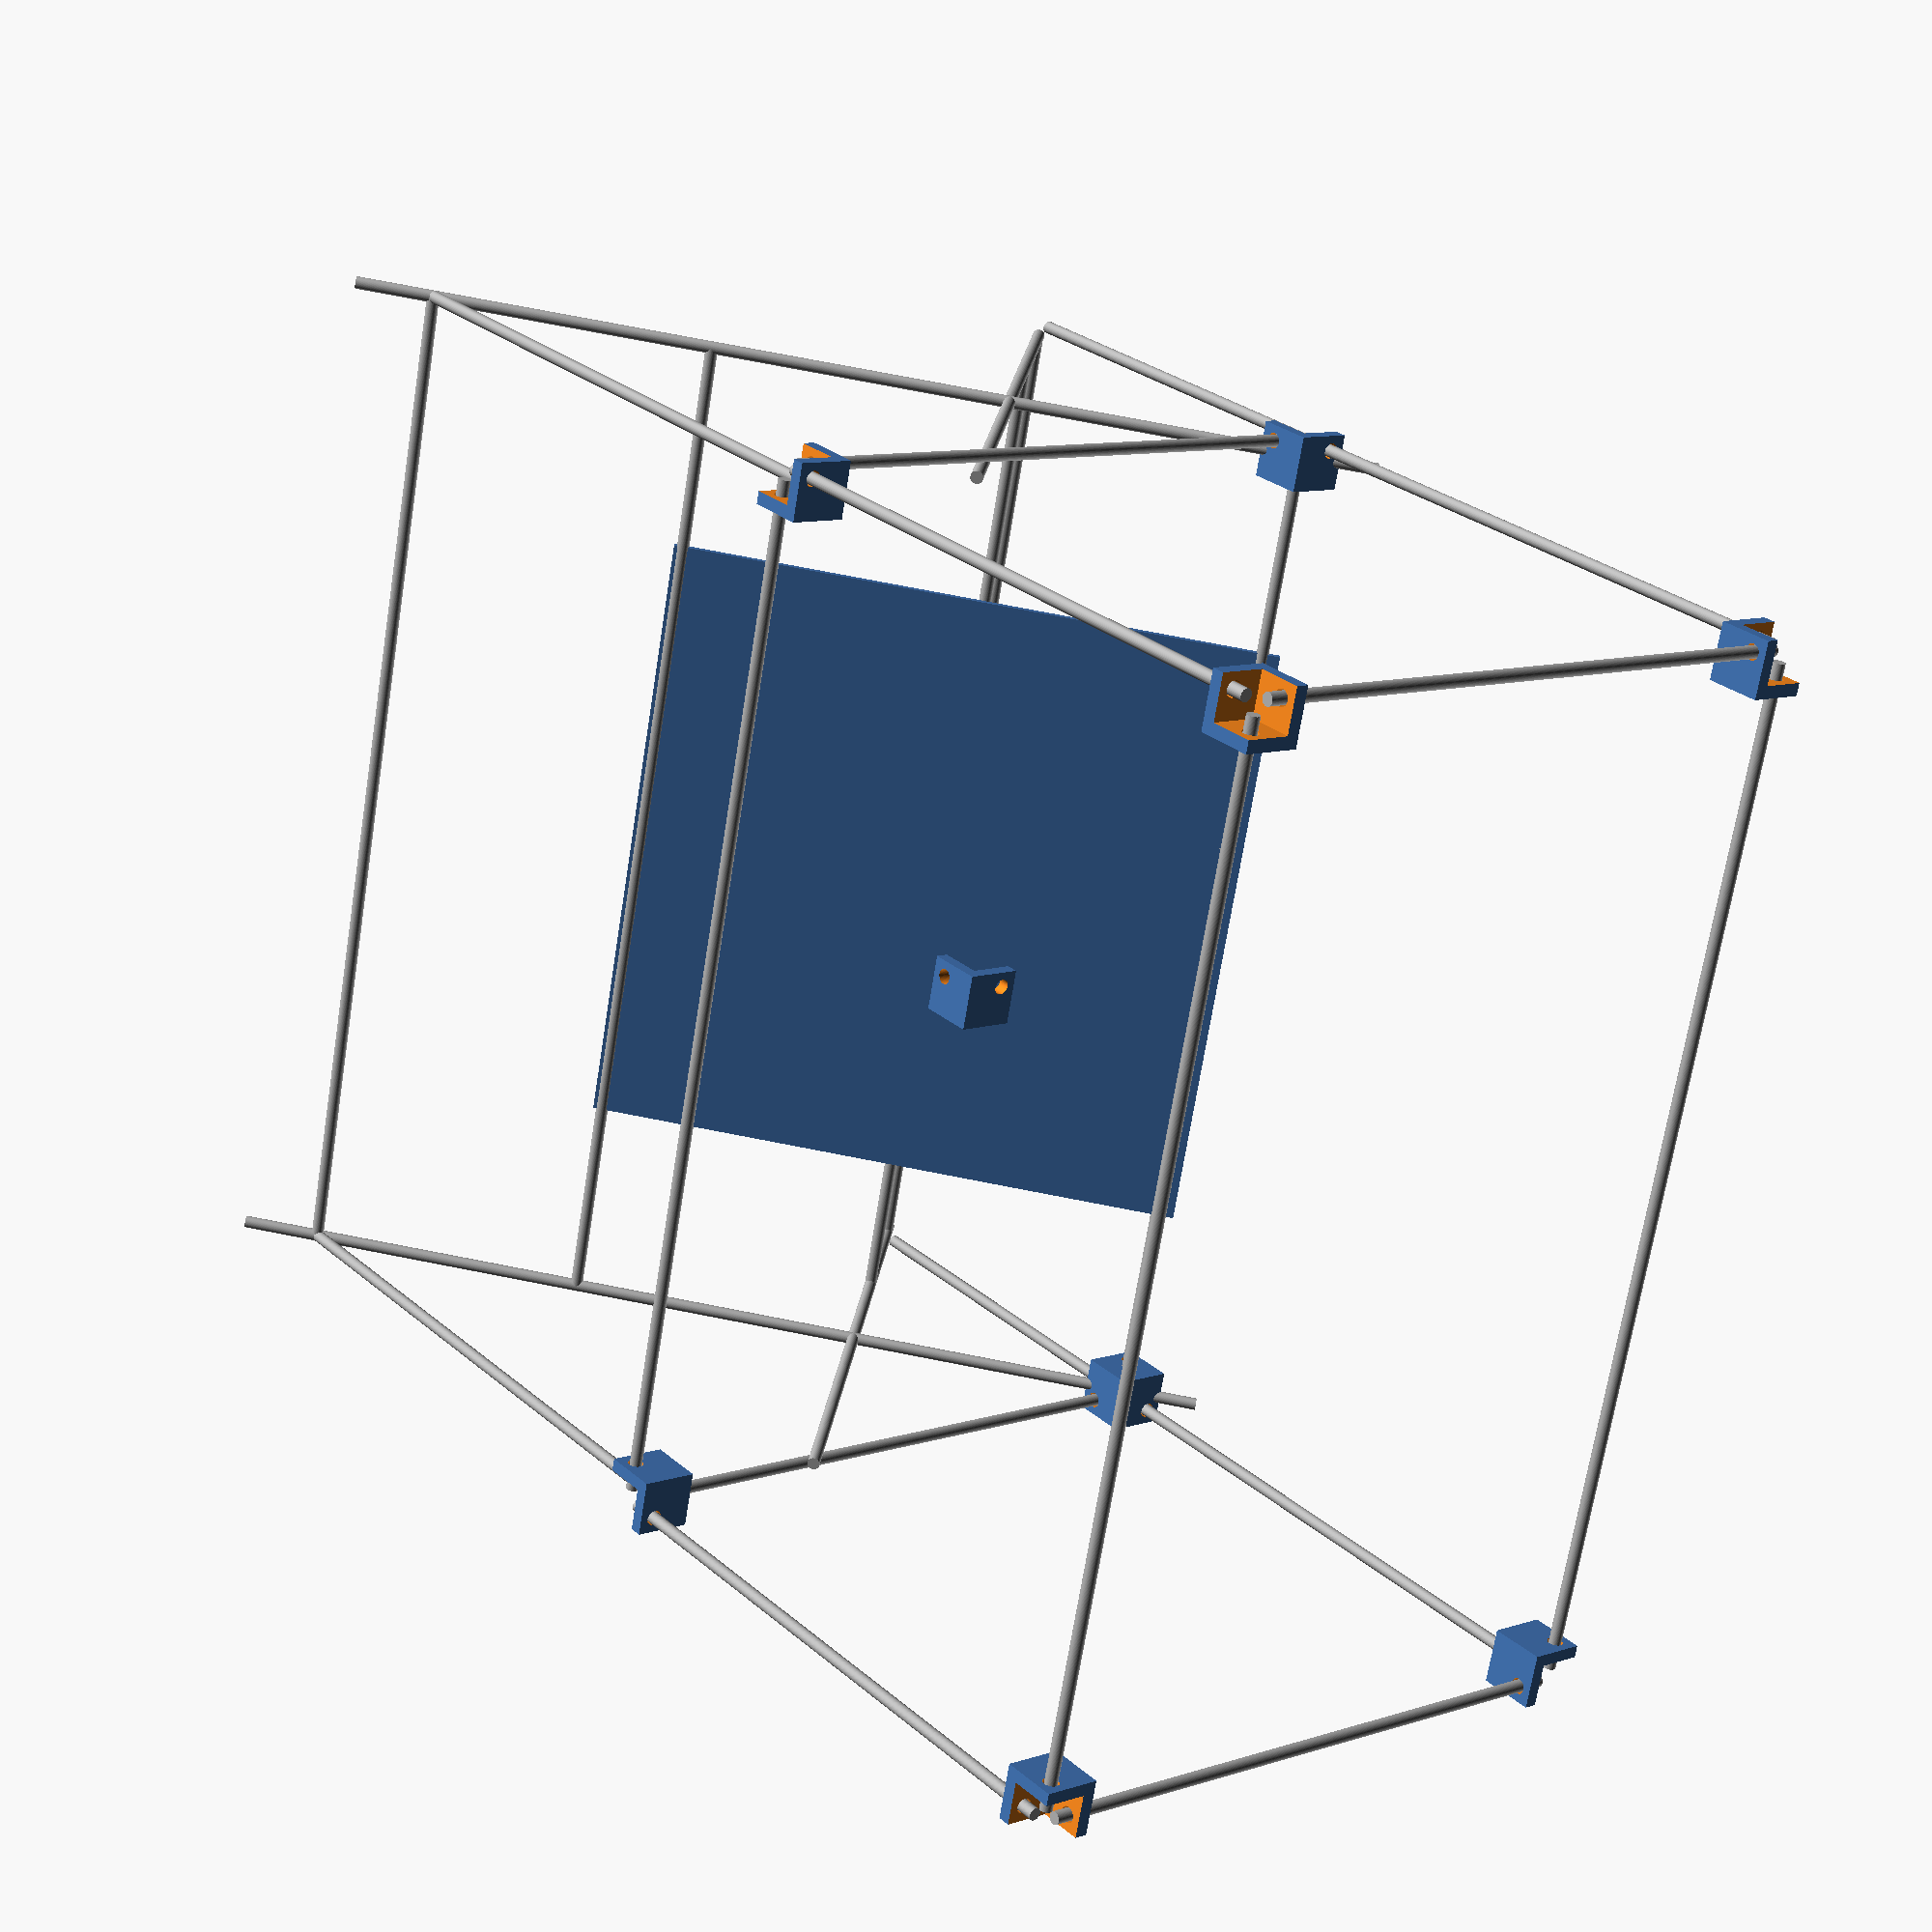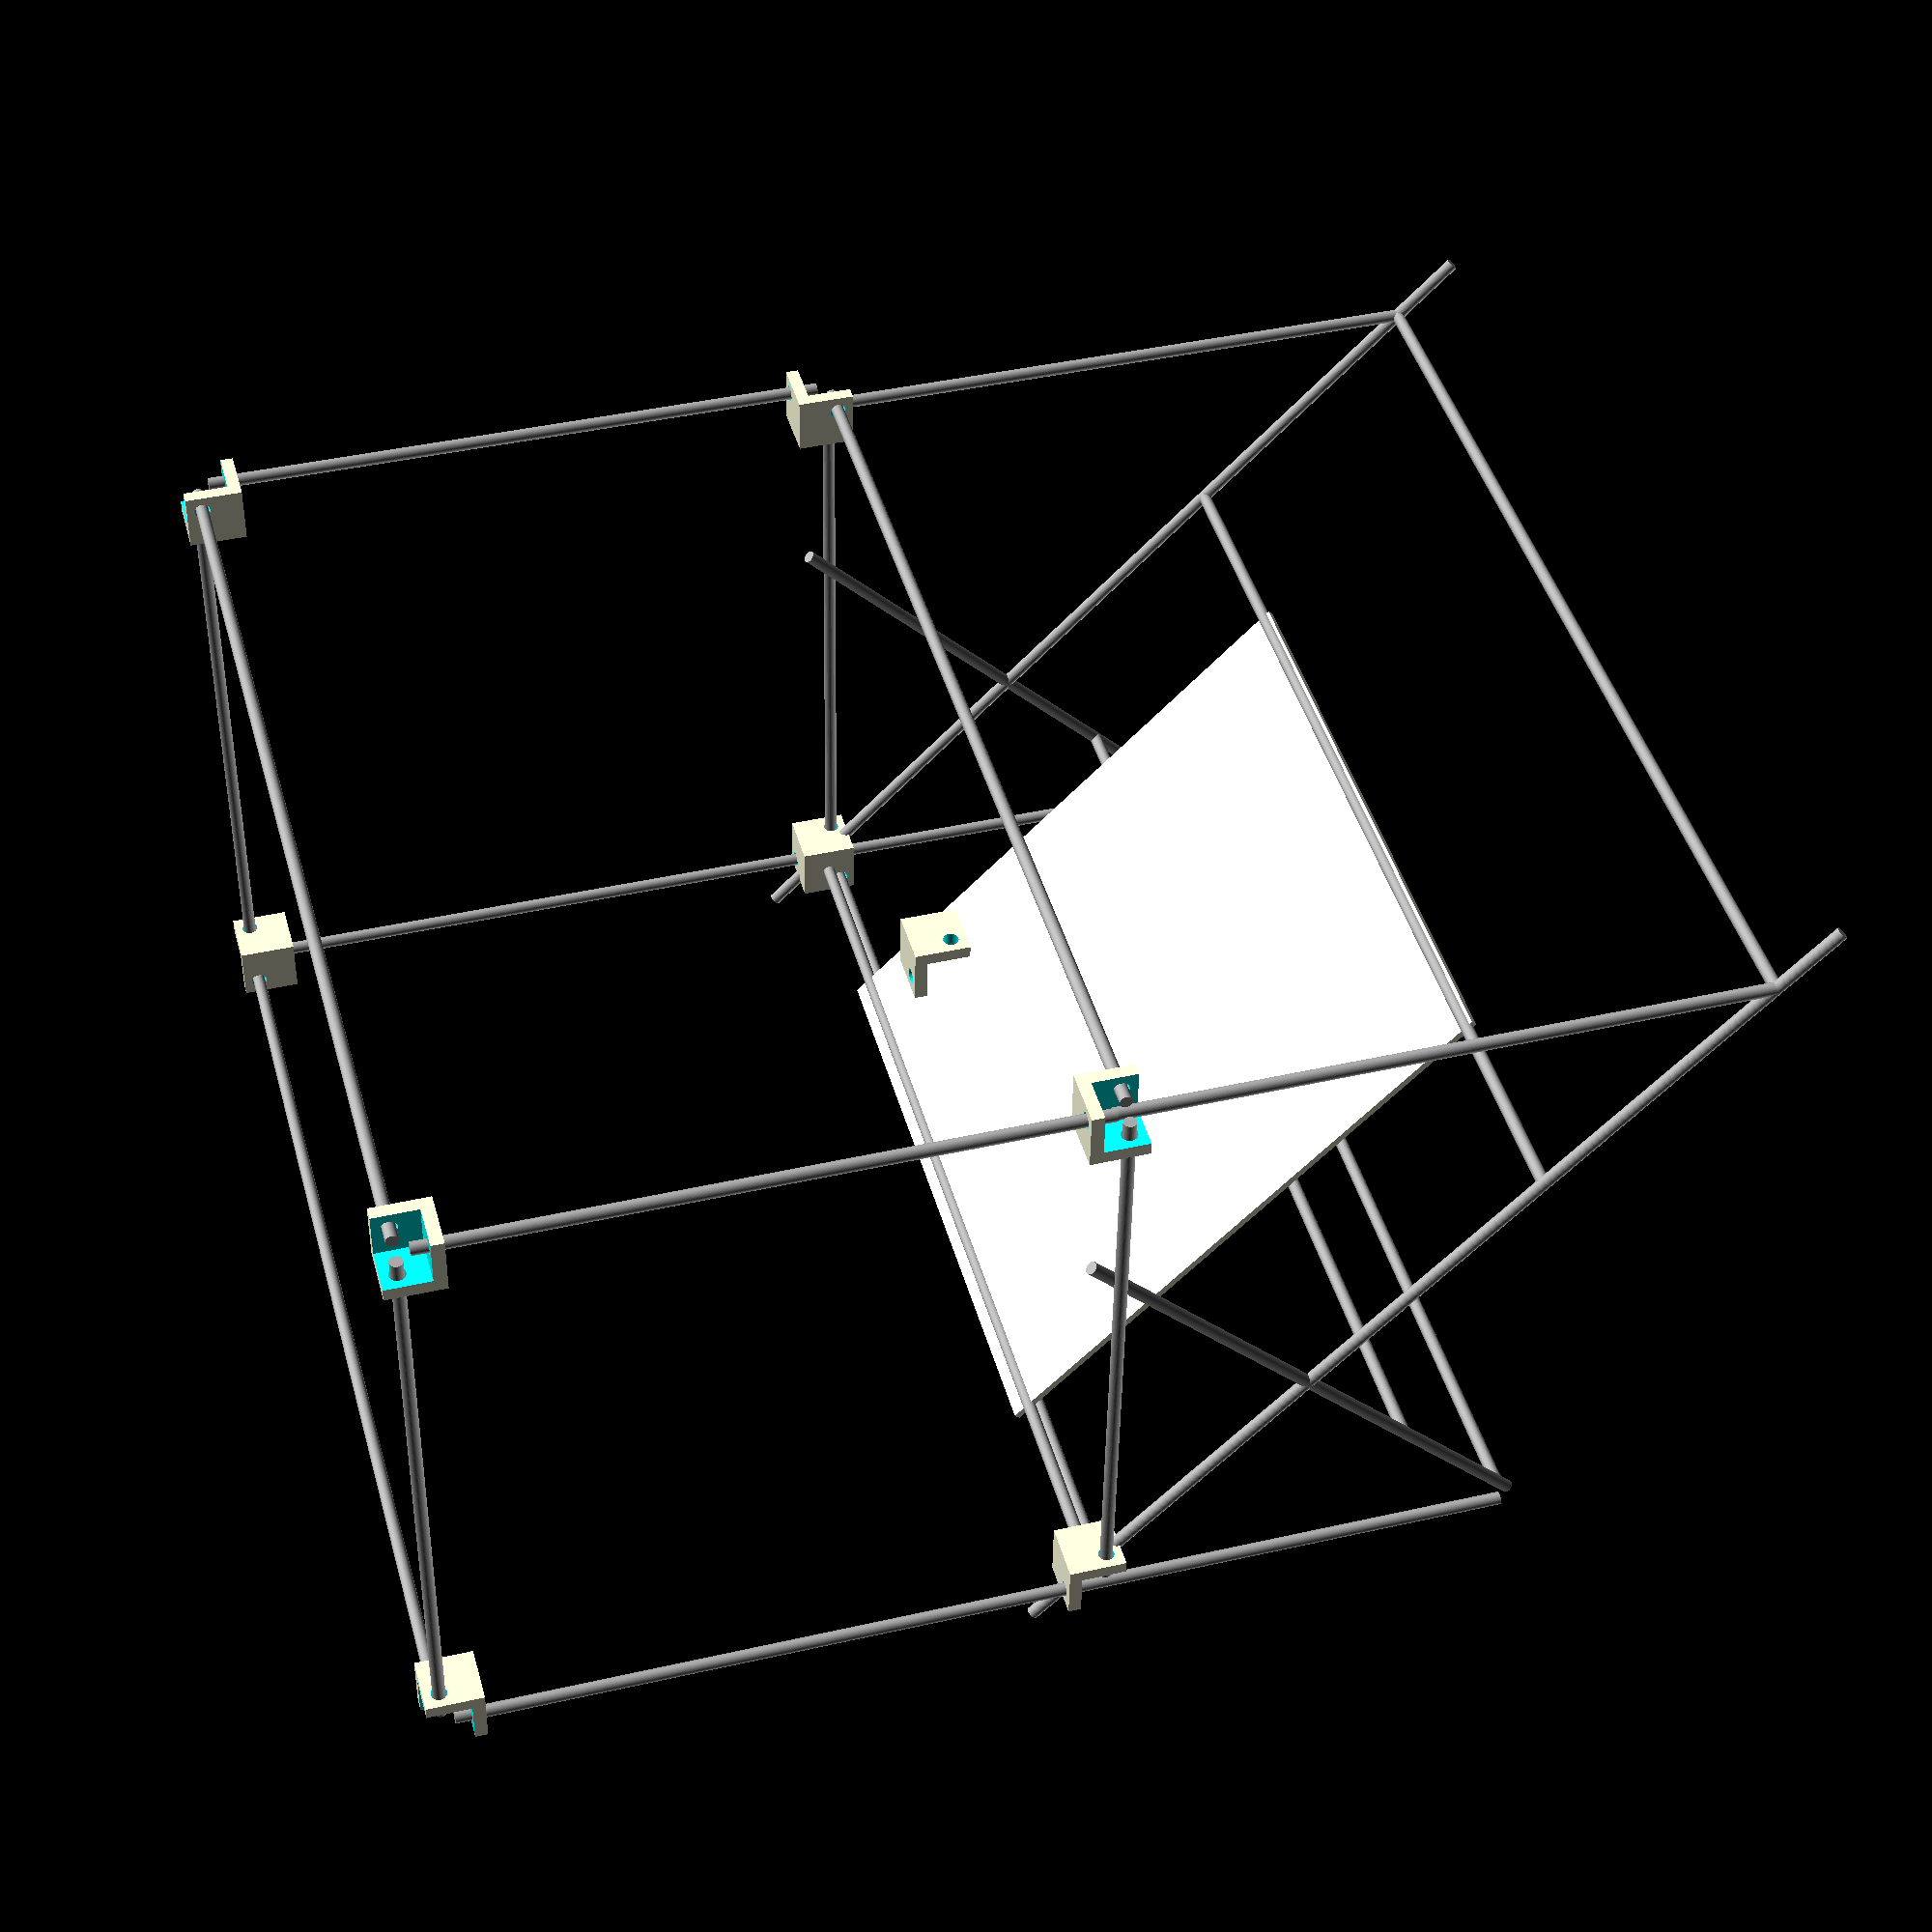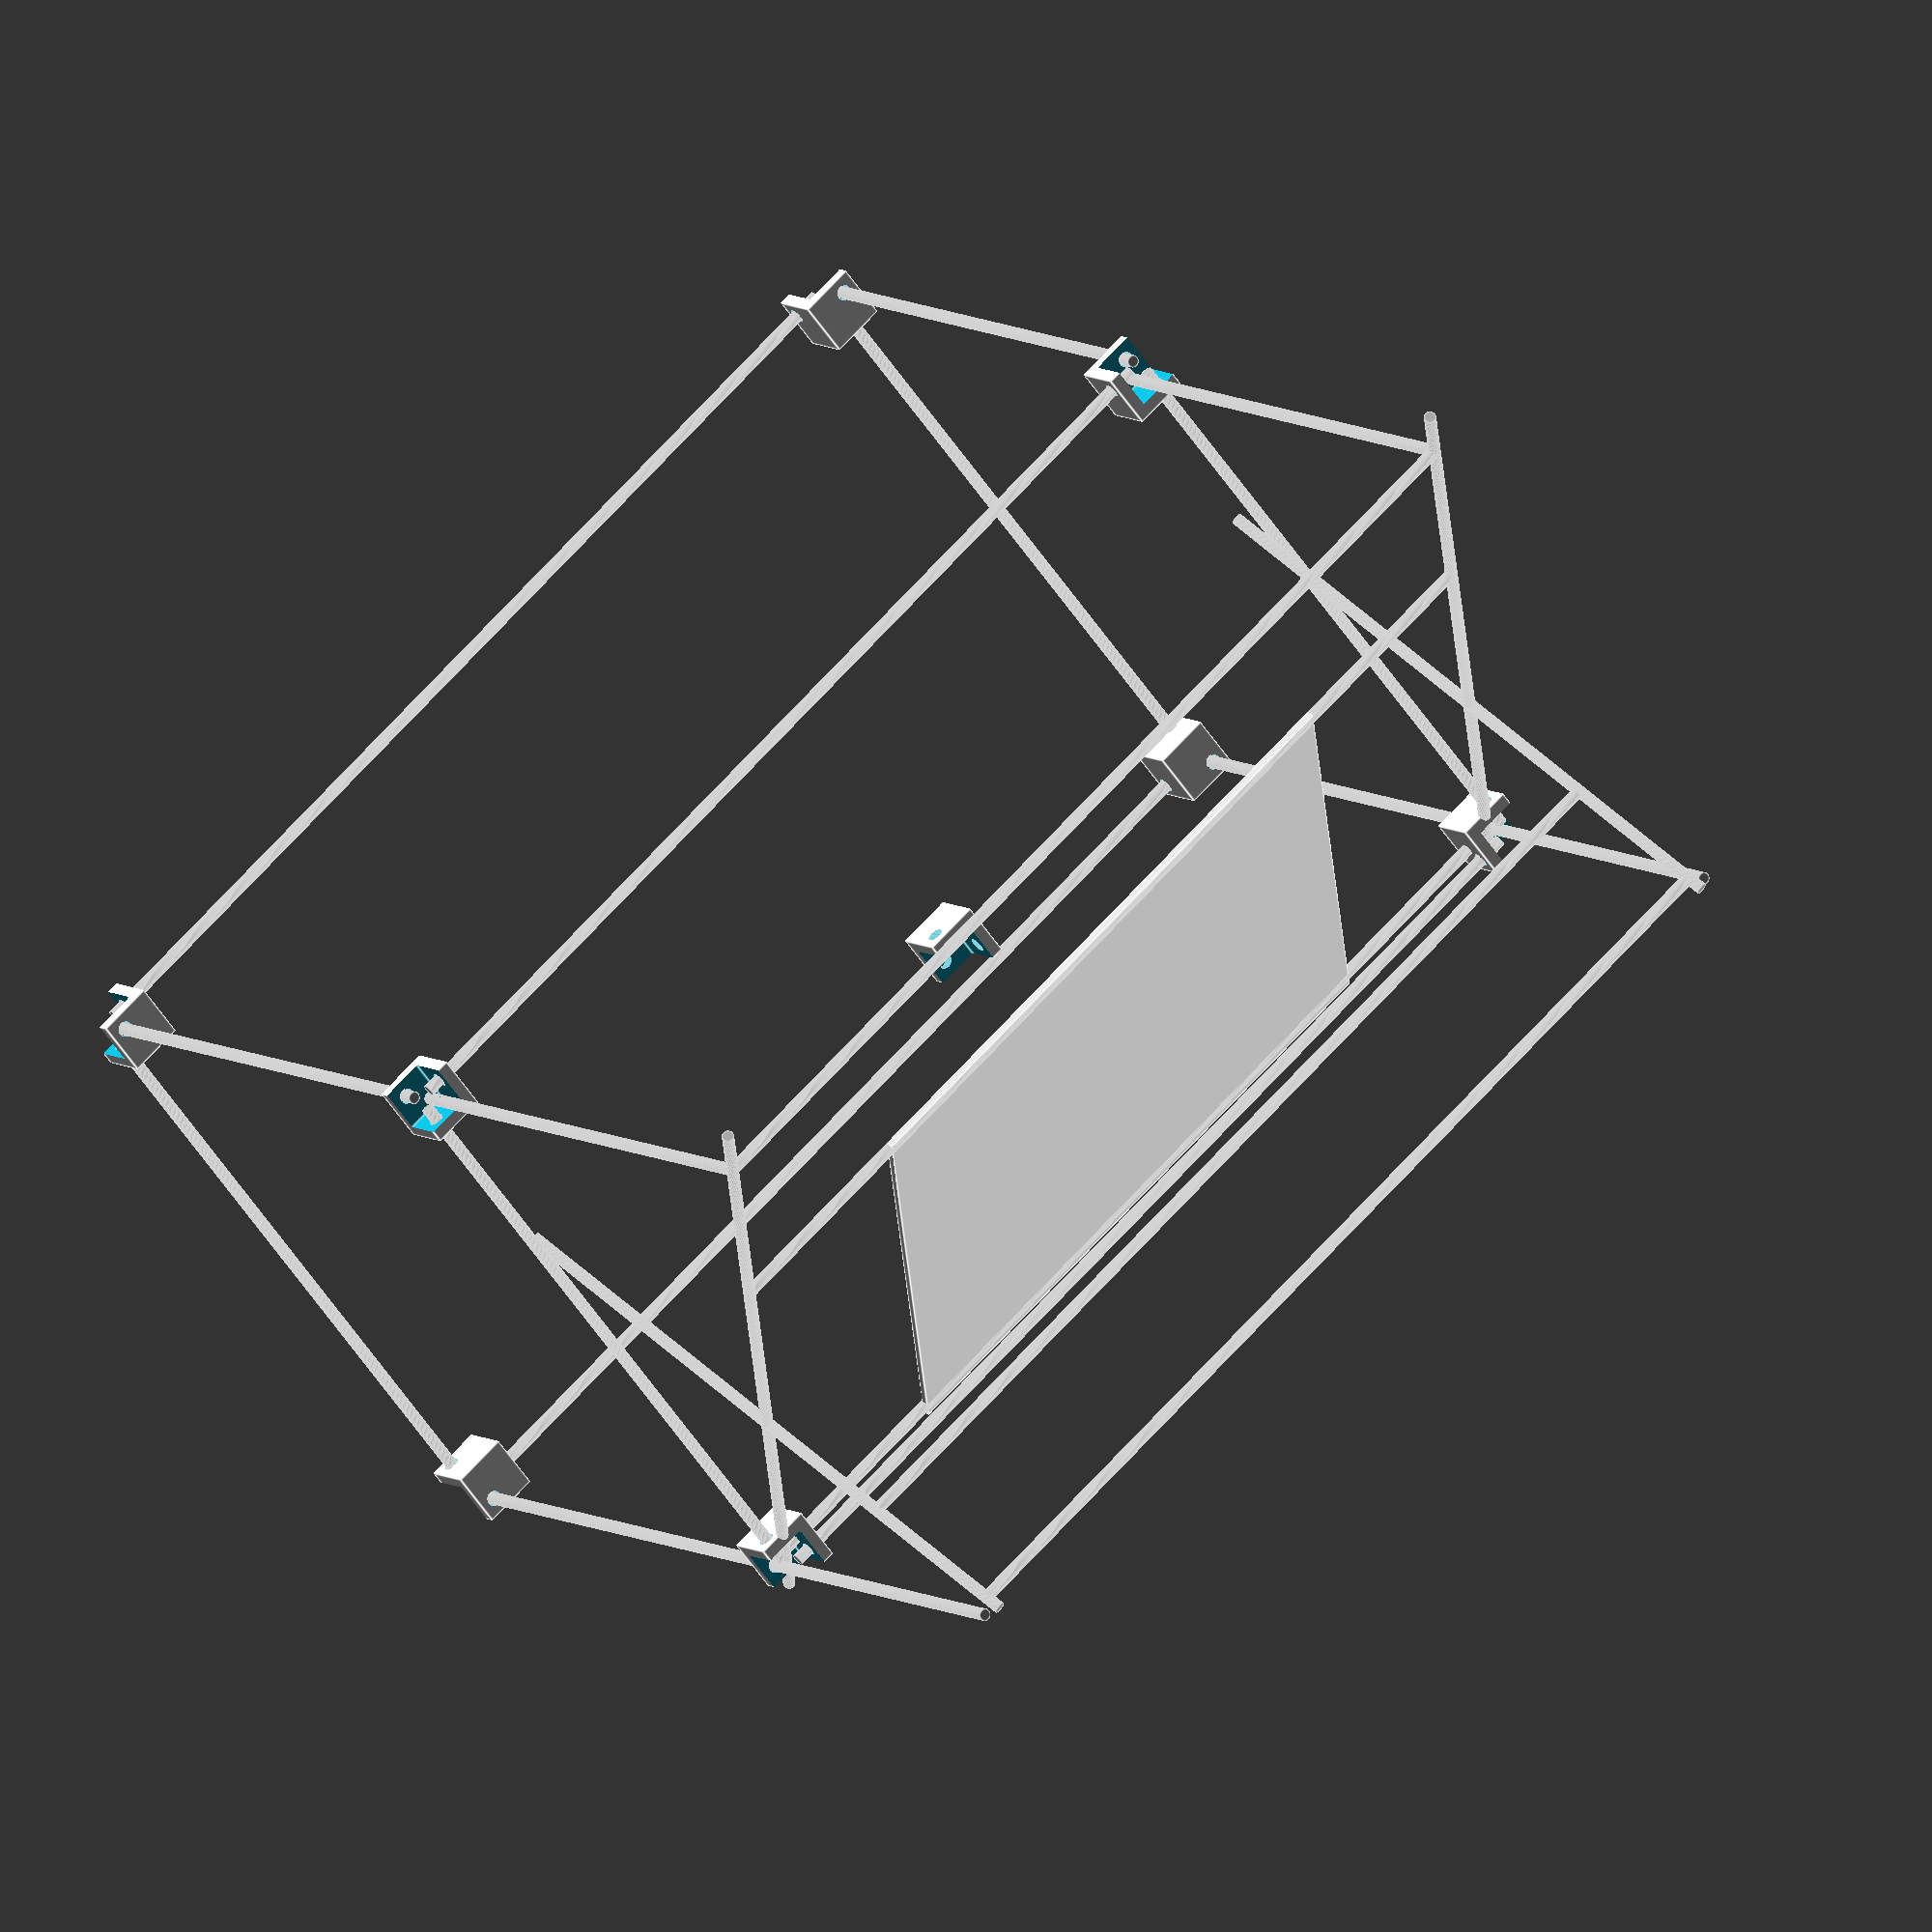
<openscad>
$fn=60;
radius_tr = 6/2;
sl = 300;
sxl =  500;
wt = 3.2;

connector_offset = 20;

co = connector_offset;

//Used for loops
sl_f = -sl/2-radius_tr*2;
sl_i = sl+radius_tr*4;
sl_t = sl/2+radius_tr*2;
sxl_f = -sxl/2-radius_tr*2;
sxl_i = sxl+radius_tr*4;
sxl_t = sxl/2+radius_tr*2;


module screwthread(h=sl, r=radius_tr, center=true) 
{
    color("DarkGray") cylinder(h=h, r=r, center=center);
}

module screwbase(t = [0,0,0], a = [0,0,0], h=sl, r=radius_tr, center=true)
{
    translate(t) rotate(a) screwthread(h=h, r=r, center=center);
}

module frame_base() 
{ 




 
    for ( y = [sl_f : sl_i: sl_t] )
    {
        for ( z = [sl_f : sl_i: sl_t] )
        {
           screwbase([0, y, z], [0,90,0], h=sxl);
        }
    }

    for ( x = [sxl_f : sxl_i: sxl_t] )
    {
        screwbase([x, -sl/2-radius_tr*2, 0], [0,0,90], h=sl);
    }


    for ( x = [sxl_f : sxl_i: sxl_t] )
    {
        screwbase([x, sl/2+radius_tr*2, (sxl-sl)/2], [0,0,90], h=sxl);
    }

    for ( x = [sxl_f : sxl_i: sxl_t]  )
    {
        for ( z = [sl_f : sl_i: sl_t] )
        {
            screwbase([x, 0, z], [90,0,0]);
        }
    }
}

module frame_ramp()
{
    screwbase(t = [sxl/2,0,0], a=[45,0,0], h=sxl);
    screwbase(t = [-sxl/2,0,0], a=[45,0,0], h=sxl);
    screwbase(t = [-sxl/2,-sl/2,0], a=[0,0,90], h=sl);
    screwbase(t = [sxl/2,-sl/2,0], a=[0,0,90], h=sl);
    screwbase(t = [0,-sl/2,sl/2], a=[0,90,0], h=sxl);

    // Top of backing board
    screwbase([0, -cos(45)*(sl/4), cos(45)*(sl/4)], [0,90,0], h=sxl);

    //Diaganal stuts to support z-motor
    screwbase(t = [sxl/2,(sl/2-sl/3),-sl/(3*2)], a=[-45,0,0], h=sl);
    screwbase(t = [-sxl/2,(sl/2-sl/3),-sl/(3*2)], a=[-45,0,0], h=sl);

    screwbase(t = [0,sl/2,-sl/2], a=[0,90,0], h=sxl);
    screwbase(t = [0,sl/2-sl/(3*2),0], a=[0,90,0], h=sxl);
    screwbase(t = [0,sl/2,sl/2-sl/3], a=[0,90,0], h=sxl);

}


// m6 Width Across Corners 11.05
module connector()
{
    hole_r = radius_tr *1.25;
    d = (radius_tr*2);
    unit = (d*2); //12
    co_h = unit*2.25;
    difference() {
        translate([-unit/2,-unit/2,-unit/2]) cube([co_h,co_h,co_h], center=true);
        translate([0,0,0]) cube([co_h,co_h,co_h], center=true);
        translate([0,0,-co_h]) cylinder(h=co_h, r=hole_r, center=center);
        rotate([0,270,0]) translate([0,0,0]) cylinder(h=co_h, r=hole_r, center=center);
        rotate([90,0,0]) translate([0,0,0]) cylinder(h=co_h, r=hole_r, center=center);
    }
}


module floor_connectors() 
{
//    translate([-sxl/2,-sl/2-6,-sl]) rotate([180,90,0]) connector();
//[sxl_f,sl_f,-sl-radius_tr*2]

    translate([sxl_f,sl_f,-sl-radius_tr*2]) rotate([180,90,0]) connector();
    translate([sxl_t,sl_f,-sl-radius_tr*2]) rotate([180,90,90]) connector();
    translate([sxl_t,sl_t,-sl-radius_tr*2]) rotate([180,90,180]) connector();
    translate([sxl_f,sl_t,-sl-radius_tr*2]) rotate([180,90,270]) connector();
}

module mid_connectors() 
{
    translate([0,0, -sl]) rotate([0,180,0]) floor_connectors();

}


module base_plate()
{
    translate([0,sl/2-sl/3,sl/3])  rotate([-45,0,0]) cube([sl,sl,wt], center=true);
}



module frame ()
{
    translate([0,0,-sl/2]) frame_base();
    translate([0,0,sl/2]) frame_ramp();
    base_plate();
    floor_connectors();
    mid_connectors();
}

connector();

frame();
</openscad>
<views>
elev=332.1 azim=258.4 roll=141.8 proj=p view=wireframe
elev=138.9 azim=356.8 roll=285.5 proj=p view=solid
elev=352.5 azim=139.9 roll=331.2 proj=o view=edges
</views>
